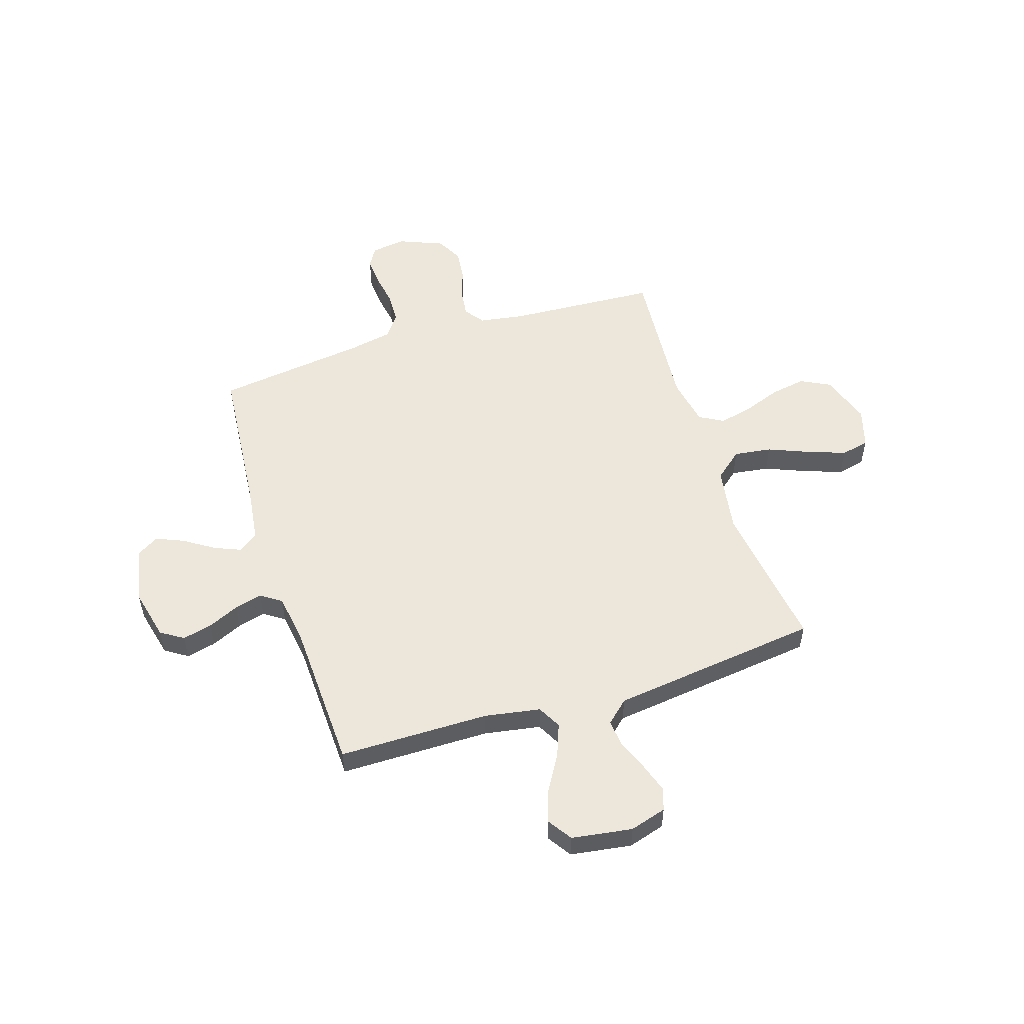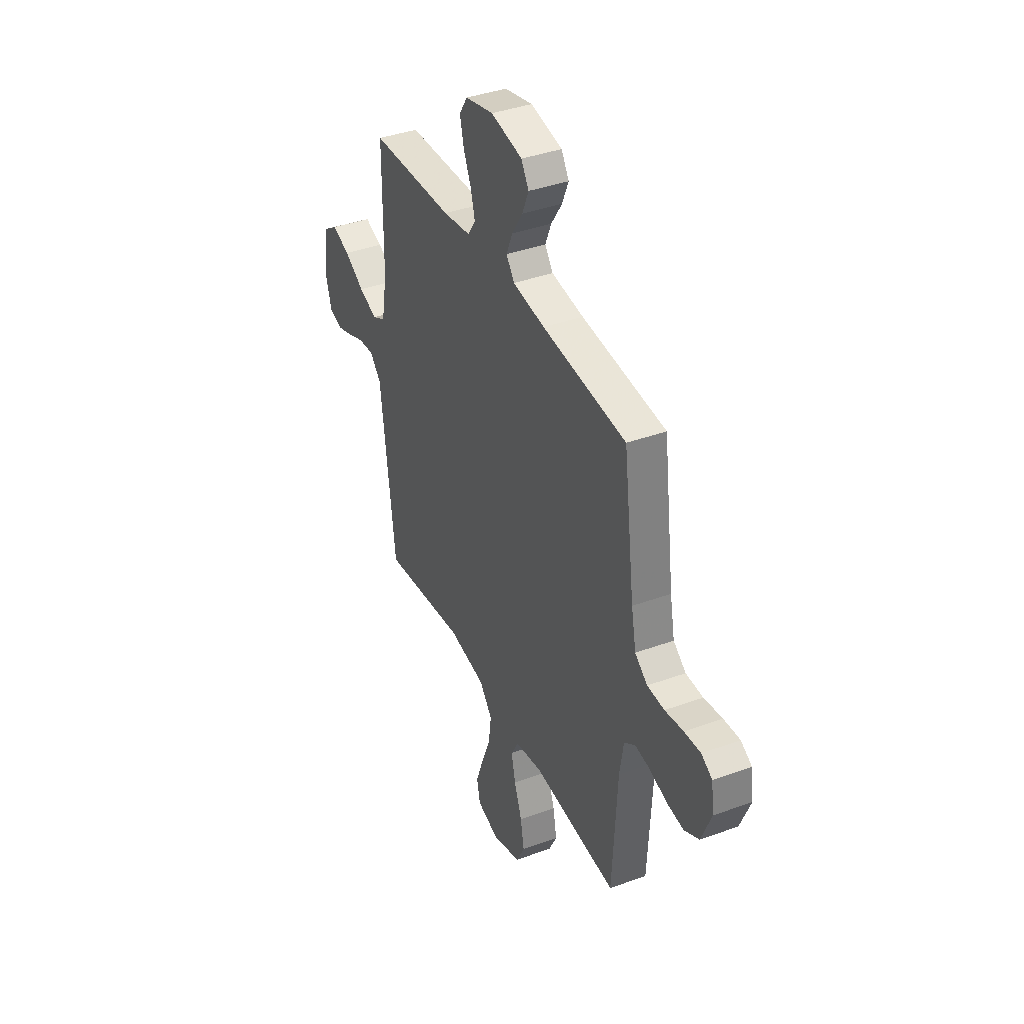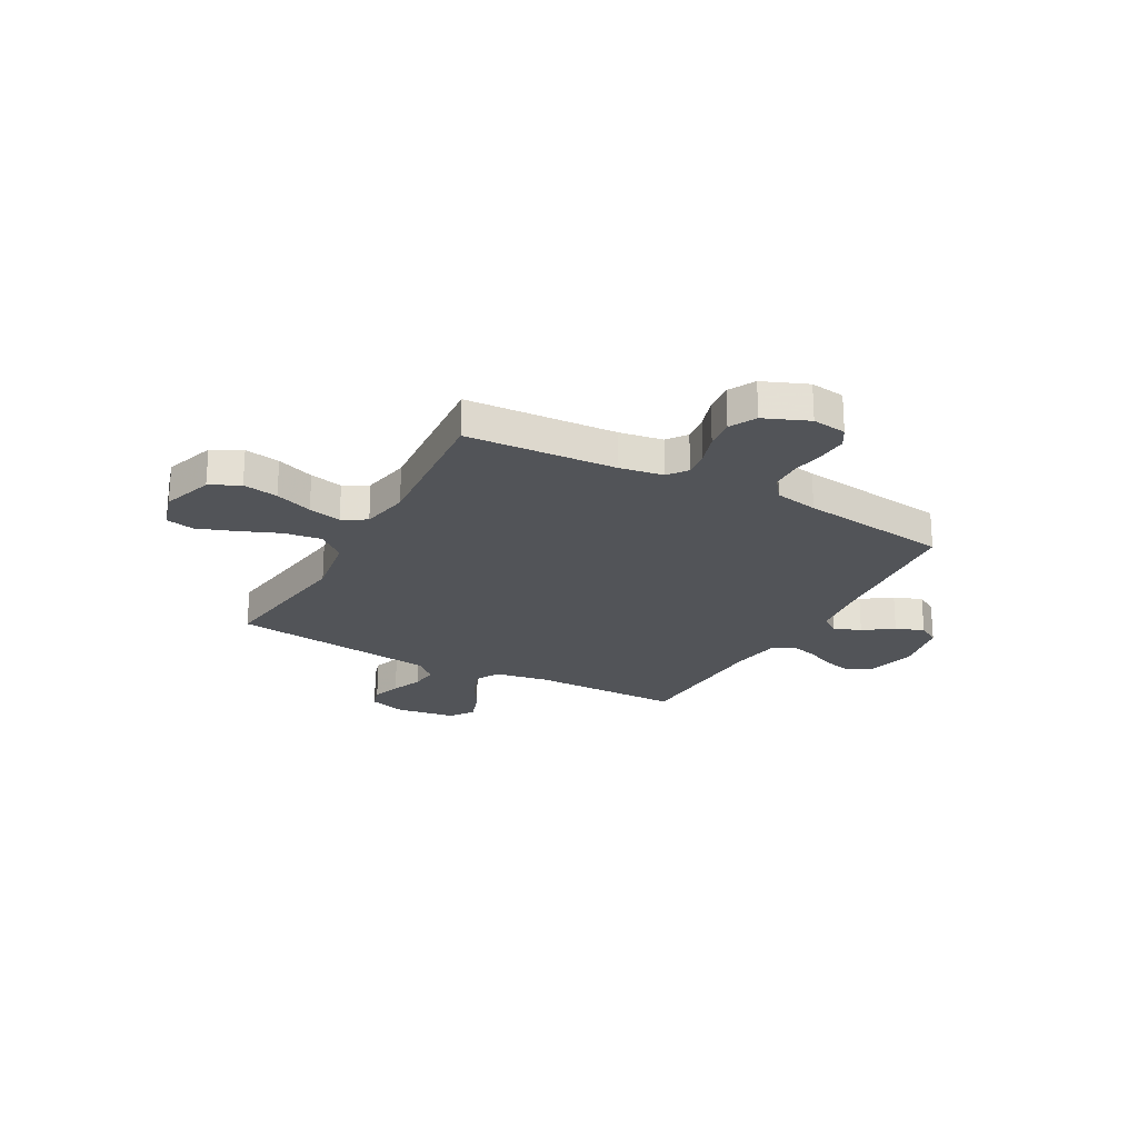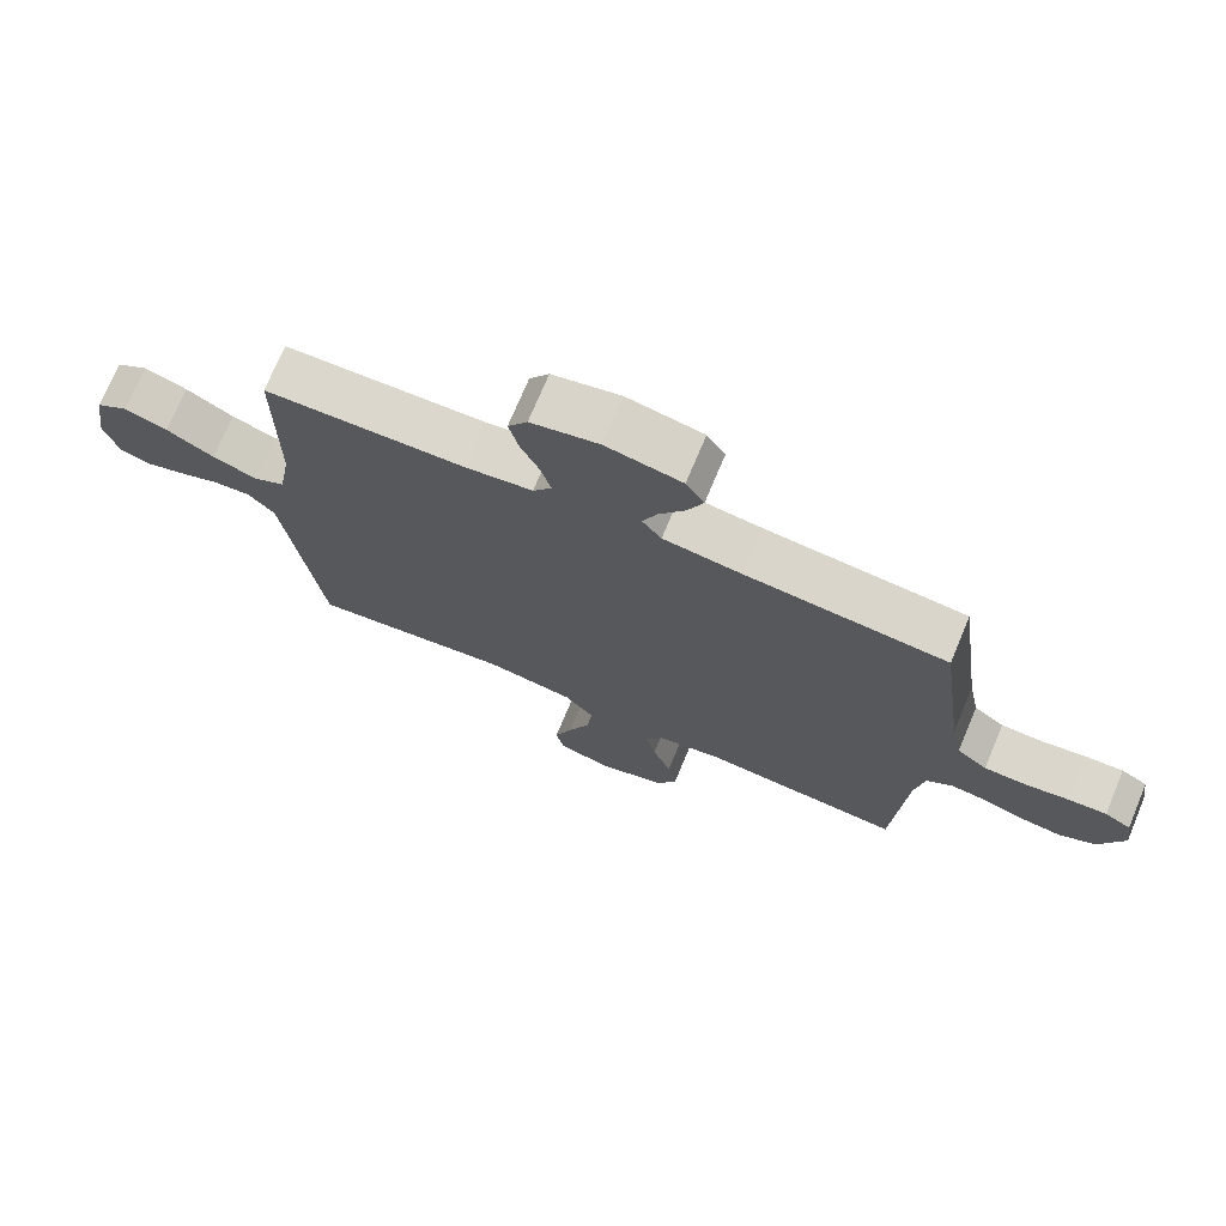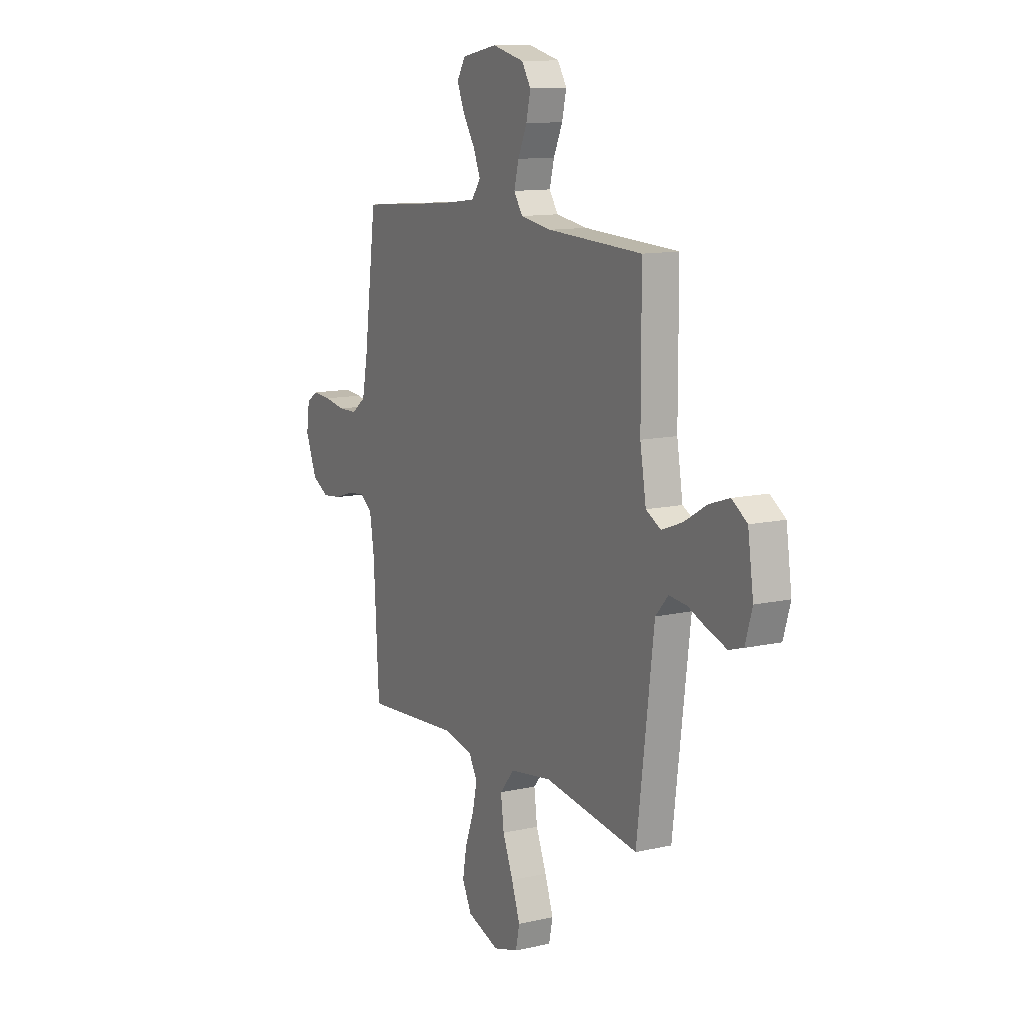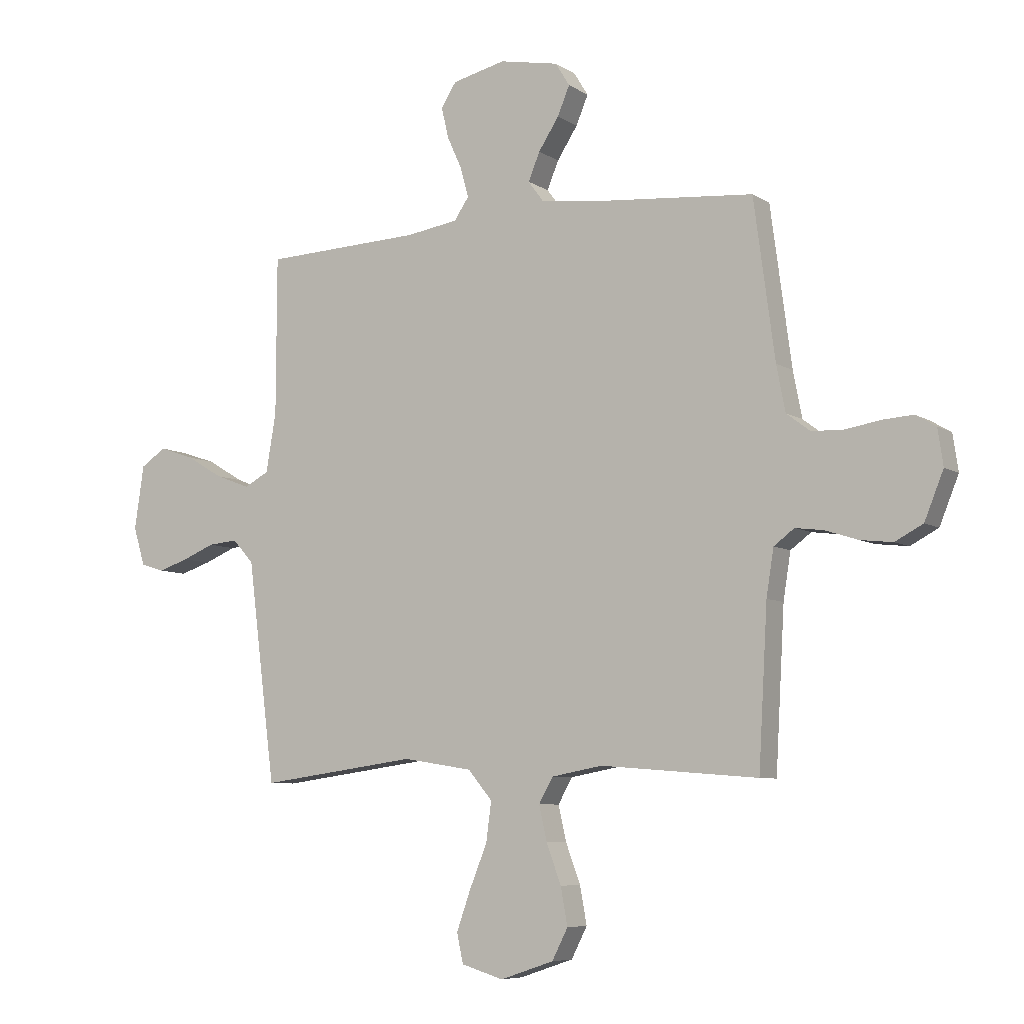
<metadata>
{"format":"obj","ext":"obj","renderer":"f3d","projection":"perspective","resolution":1024,"background":"white","views":[{"elev":53.4,"azim":72.4,"up":"+Y"},{"elev":39.0,"azim":-114.5,"up":"+Z"},{"elev":-22.9,"azim":-118.6,"up":"+Y"},{"elev":73.2,"azim":-157.3,"up":"+Z"},{"elev":12.0,"azim":61.7,"up":"+Z"},{"elev":-7.1,"azim":-149.8,"up":"+Z"}]}
</metadata>
<code>
v 0.5 0.07 0.5
v 0.501 0.07 0.2
v 0.52 0.07 0.089
v 0.567 0.07 0.064
v 0.633 0.07 0.089
v 0.704 0.07 0.131
v 0.769 0.07 0.153
v 0.817 0.07 0.121
v 0.835 0.07 0
v 0.813 0.07 -0.073
v 0.768 0.07 -0.087
v 0.71 0.07 -0.068
v 0.649 0.07 -0.043
v 0.593 0.07 -0.038
v 0.553 0.07 -0.082
v 0.538 0.07 -0.2
v 0.5 0.07 -0.5
v 0.2 0.07 -0.459
v 0.068 0.07 -0.48
v 0.022 0.07 -0.535
v 0.032 0.07 -0.61
v 0.065 0.07 -0.691
v 0.092 0.07 -0.767
v 0.08 0.07 -0.823
v 0 0.07 -0.847
v -0.102 0.07 -0.813
v -0.132 0.07 -0.754
v -0.119 0.07 -0.683
v -0.091 0.07 -0.608
v -0.076 0.07 -0.542
v -0.103 0.07 -0.494
v -0.2 0.07 -0.476
v -0.5 0.07 -0.5
v -0.517 0.07 -0.2
v -0.531 0.07 -0.112
v -0.57 0.07 -0.083
v -0.624 0.07 -0.09
v -0.686 0.07 -0.11
v -0.747 0.07 -0.117
v -0.8 0.07 -0.089
v -0.836 0.07 0
v -0.826 0.07 0.069
v -0.787 0.07 0.092
v -0.729 0.07 0.088
v -0.663 0.07 0.077
v -0.602 0.07 0.079
v -0.557 0.07 0.113
v -0.54 0.07 0.2
v -0.5 0.07 0.5
v -0.2 0.07 0.526
v -0.085 0.07 0.541
v -0.056 0.07 0.58
v -0.078 0.07 0.633
v -0.117 0.07 0.693
v -0.14 0.07 0.748
v -0.113 0.07 0.792
v 0 0.07 0.814
v 0.101 0.07 0.79
v 0.13 0.07 0.745
v 0.116 0.07 0.686
v 0.088 0.07 0.624
v 0.073 0.07 0.568
v 0.101 0.07 0.527
v 0.2 0.07 0.512
v 0.5 0 0.5
v 0.501 0 0.2
v 0.52 0 0.089
v 0.567 0 0.064
v 0.633 0 0.089
v 0.704 0 0.131
v 0.769 0 0.153
v 0.817 0 0.121
v 0.835 0 0
v 0.813 0 -0.073
v 0.768 0 -0.087
v 0.71 0 -0.068
v 0.649 0 -0.043
v 0.593 0 -0.038
v 0.553 0 -0.082
v 0.538 0 -0.2
v 0.5 0 -0.5
v 0.2 0 -0.459
v 0.068 0 -0.48
v 0.022 0 -0.535
v 0.032 0 -0.61
v 0.065 0 -0.691
v 0.092 0 -0.767
v 0.08 0 -0.823
v 0 0 -0.847
v -0.102 0 -0.813
v -0.132 0 -0.754
v -0.119 0 -0.683
v -0.091 0 -0.608
v -0.076 0 -0.542
v -0.103 0 -0.494
v -0.2 0 -0.476
v -0.5 0 -0.5
v -0.517 0 -0.2
v -0.531 0 -0.112
v -0.57 0 -0.083
v -0.624 0 -0.09
v -0.686 0 -0.11
v -0.747 0 -0.117
v -0.8 0 -0.089
v -0.836 0 0
v -0.826 0 0.069
v -0.787 0 0.092
v -0.729 0 0.088
v -0.663 0 0.077
v -0.602 0 0.079
v -0.557 0 0.113
v -0.54 0 0.2
v -0.5 0 0.5
v -0.2 0 0.526
v -0.085 0 0.541
v -0.056 0 0.58
v -0.078 0 0.633
v -0.117 0 0.693
v -0.14 0 0.748
v -0.113 0 0.792
v 0 0 0.814
v 0.101 0 0.79
v 0.13 0 0.745
v 0.116 0 0.686
v 0.088 0 0.624
v 0.073 0 0.568
v 0.101 0 0.527
v 0.2 0 0.512
f 59 60 61
f 58 59 61
f 57 58 61
f 56 57 61
f 55 56 61
f 54 55 61
f 53 54 61
f 52 53 61 62
f 51 52 62 63
f 48 49 50
f 51 63 64
f 50 51 64
f 48 50 64
f 47 48 64
f 43 44 45
f 42 43 45
f 41 42 45
f 40 41 45
f 39 40 45
f 38 39 45
f 37 38 45
f 36 37 45 46
f 64 1 2
f 47 64 2
f 46 47 2
f 36 46 2
f 35 36 2
f 27 28 29
f 26 27 29
f 25 26 29
f 24 25 29
f 23 24 29
f 22 23 29
f 21 22 29
f 20 21 29 30
f 19 20 30 31
f 16 17 18
f 19 31 32
f 18 19 32
f 16 18 32
f 15 16 32
f 11 12 13
f 10 11 13
f 9 10 13
f 8 9 13
f 7 8 13
f 6 7 13
f 5 6 13
f 4 5 13 14
f 32 33 34
f 15 32 34
f 14 15 34
f 4 14 34
f 3 4 34
f 2 3 34 35
f 125 124 123
f 125 123 122
f 125 122 121
f 125 121 120
f 125 120 119
f 125 119 118
f 125 118 117
f 126 125 117 116
f 127 126 116 115
f 114 113 112
f 128 127 115
f 128 115 114
f 128 114 112
f 128 112 111
f 109 108 107
f 109 107 106
f 109 106 105
f 109 105 104
f 109 104 103
f 109 103 102
f 109 102 101
f 110 109 101 100
f 66 65 128
f 66 128 111
f 66 111 110
f 66 110 100
f 66 100 99
f 93 92 91
f 93 91 90
f 93 90 89
f 93 89 88
f 93 88 87
f 93 87 86
f 93 86 85
f 94 93 85 84
f 95 94 84 83
f 82 81 80
f 96 95 83
f 96 83 82
f 96 82 80
f 96 80 79
f 77 76 75
f 77 75 74
f 77 74 73
f 77 73 72
f 77 72 71
f 77 71 70
f 77 70 69
f 78 77 69 68
f 98 97 96
f 98 96 79
f 98 79 78
f 98 78 68
f 98 68 67
f 99 98 67 66
f 1 65 66 2
f 2 66 67 3
f 3 67 68 4
f 4 68 69 5
f 5 69 70 6
f 6 70 71 7
f 7 71 72 8
f 8 72 73 9
f 9 73 74 10
f 10 74 75 11
f 11 75 76 12
f 12 76 77 13
f 13 77 78 14
f 14 78 79 15
f 15 79 80 16
f 16 80 81 17
f 17 81 82 18
f 18 82 83 19
f 19 83 84 20
f 20 84 85 21
f 21 85 86 22
f 22 86 87 23
f 23 87 88 24
f 24 88 89 25
f 25 89 90 26
f 26 90 91 27
f 27 91 92 28
f 28 92 93 29
f 29 93 94 30
f 30 94 95 31
f 31 95 96 32
f 32 96 97 33
f 33 97 98 34
f 34 98 99 35
f 35 99 100 36
f 36 100 101 37
f 37 101 102 38
f 38 102 103 39
f 39 103 104 40
f 40 104 105 41
f 41 105 106 42
f 42 106 107 43
f 43 107 108 44
f 44 108 109 45
f 45 109 110 46
f 46 110 111 47
f 47 111 112 48
f 48 112 113 49
f 49 113 114 50
f 50 114 115 51
f 51 115 116 52
f 52 116 117 53
f 53 117 118 54
f 54 118 119 55
f 55 119 120 56
f 56 120 121 57
f 57 121 122 58
f 58 122 123 59
f 59 123 124 60
f 60 124 125 61
f 61 125 126 62
f 62 126 127 63
f 63 127 128 64
f 64 128 65 1

</code>
